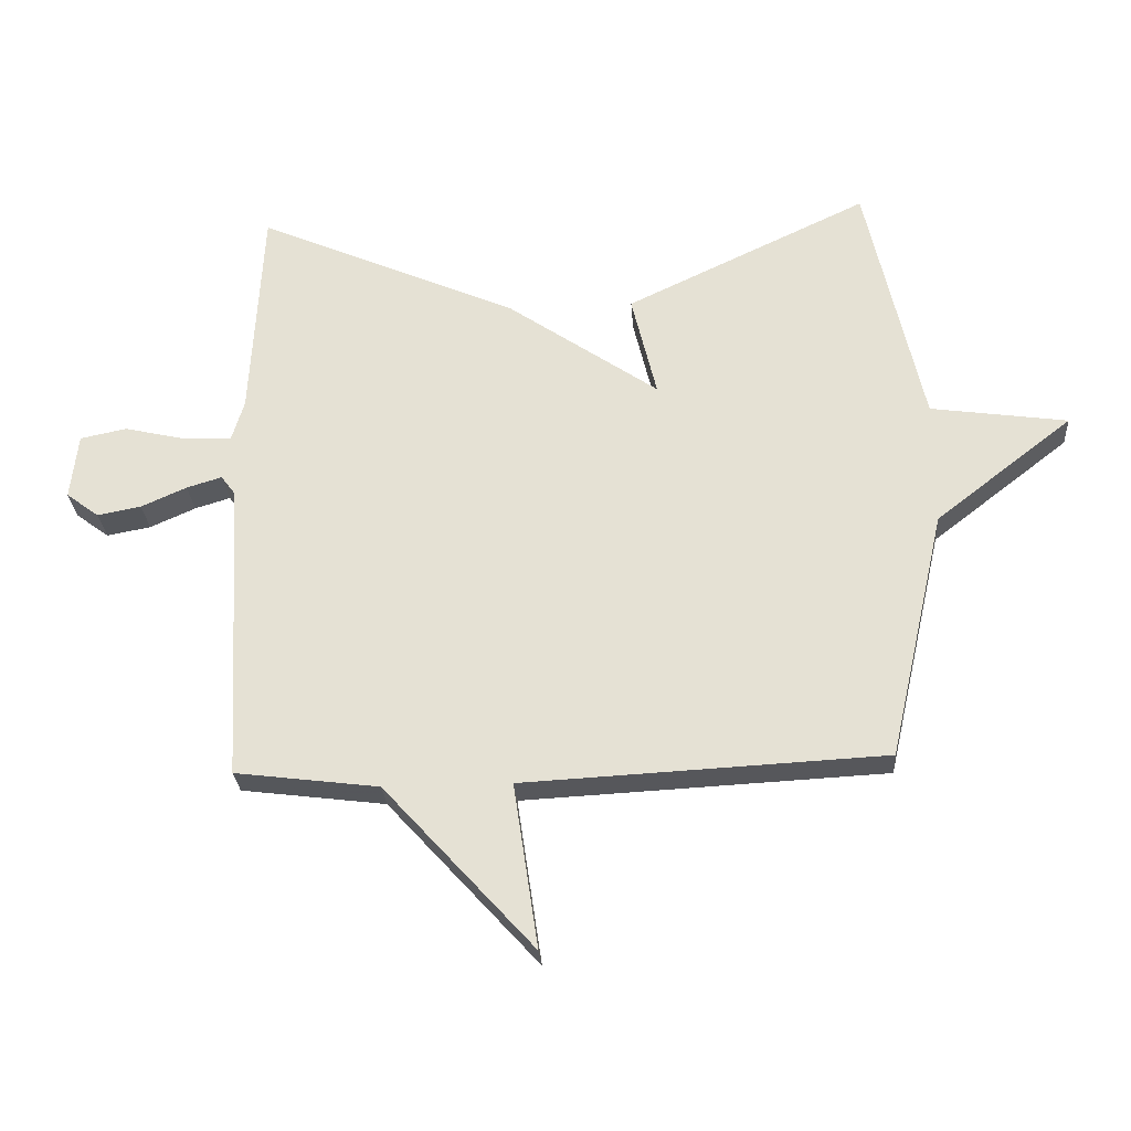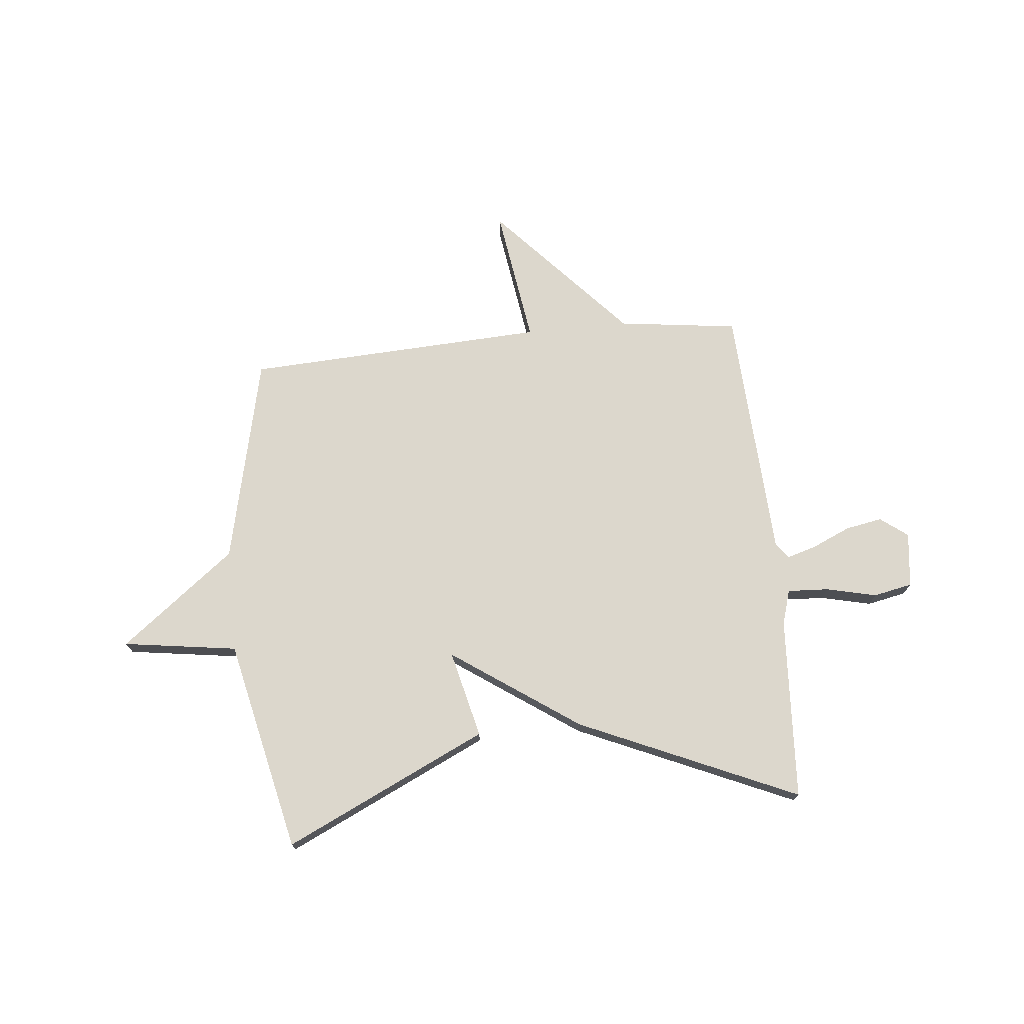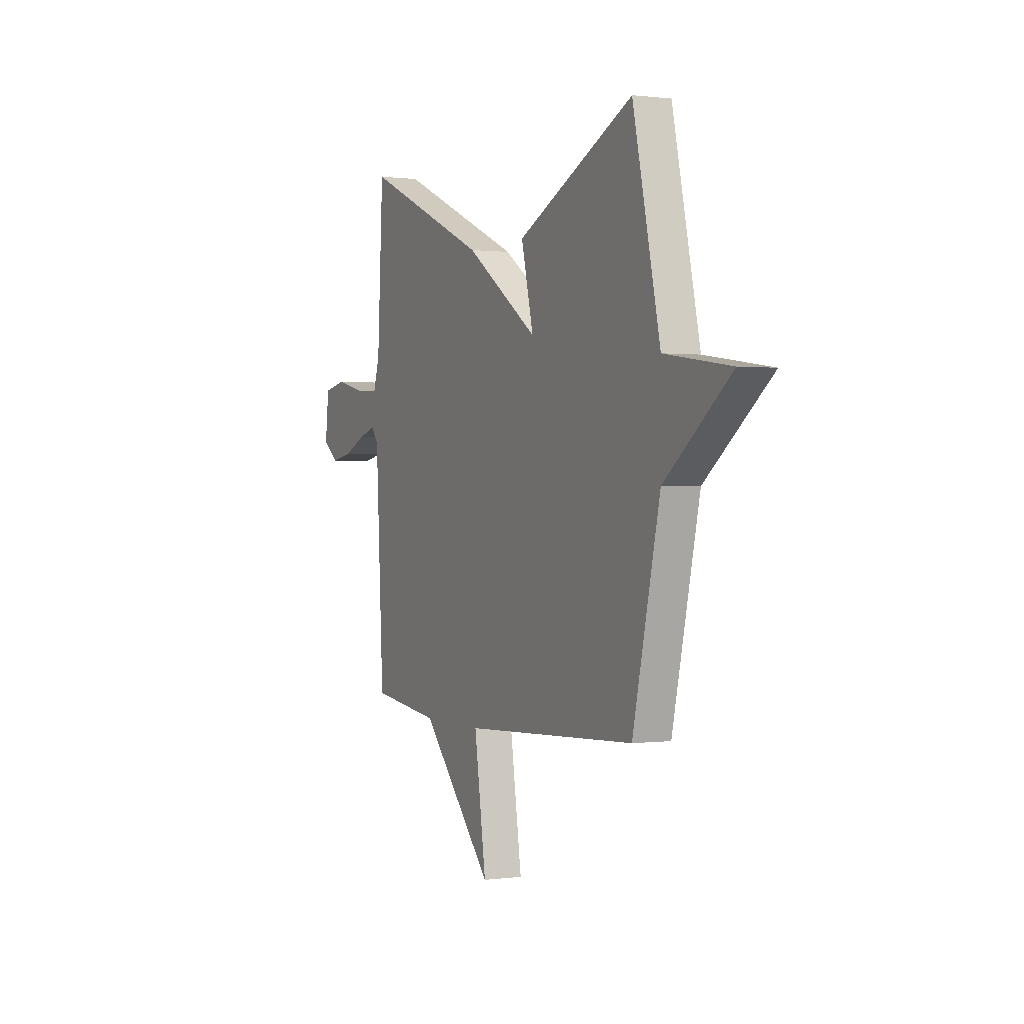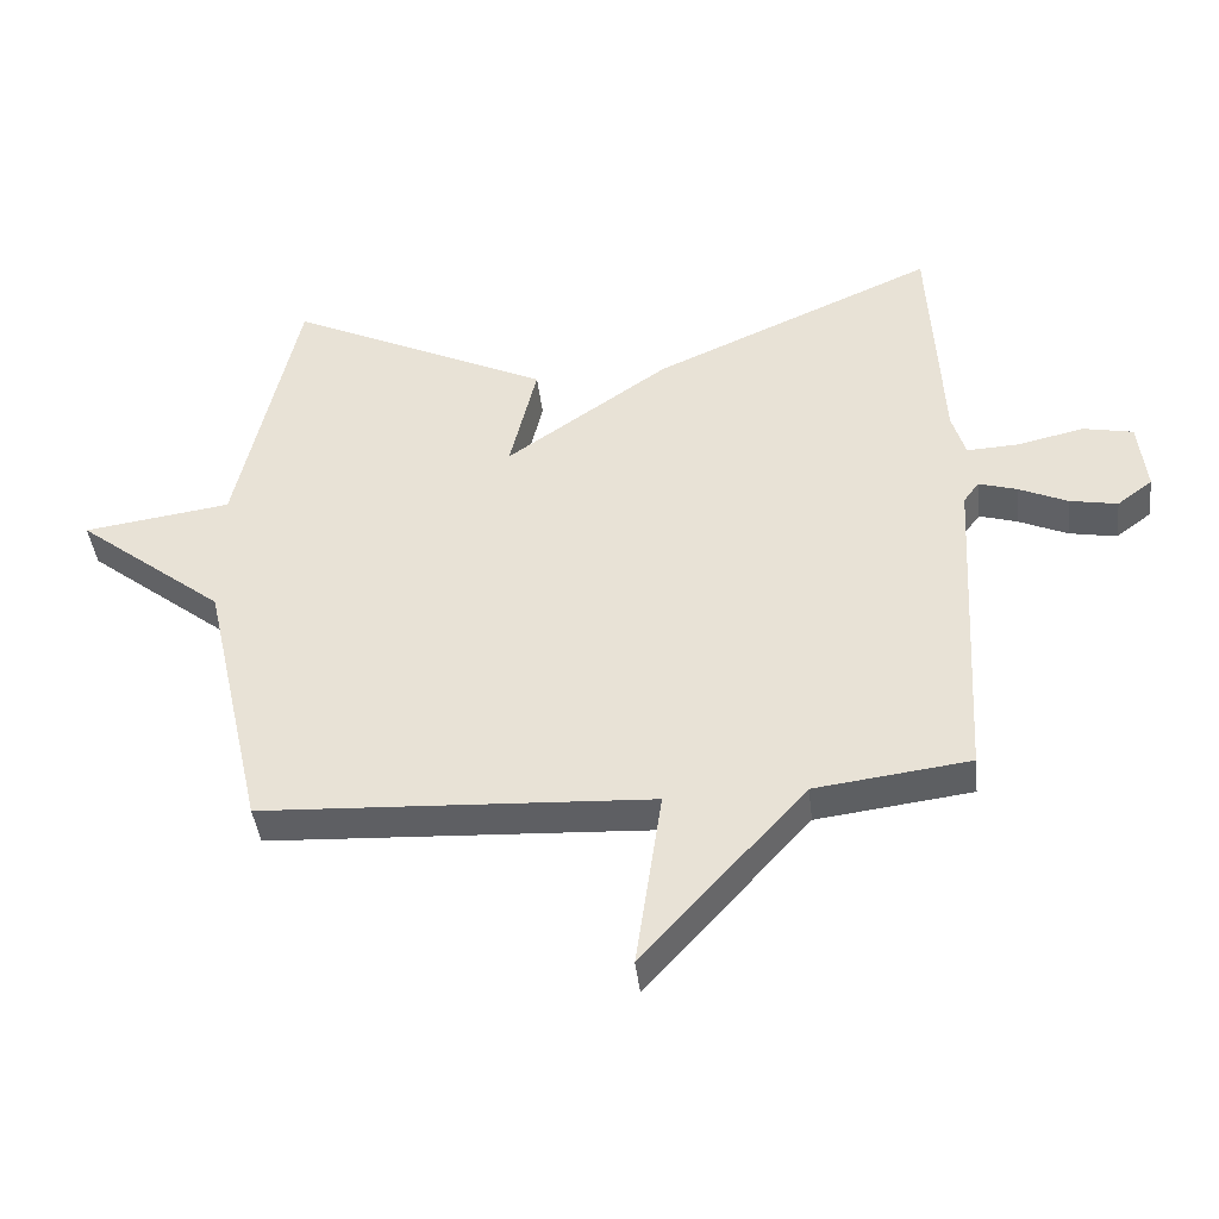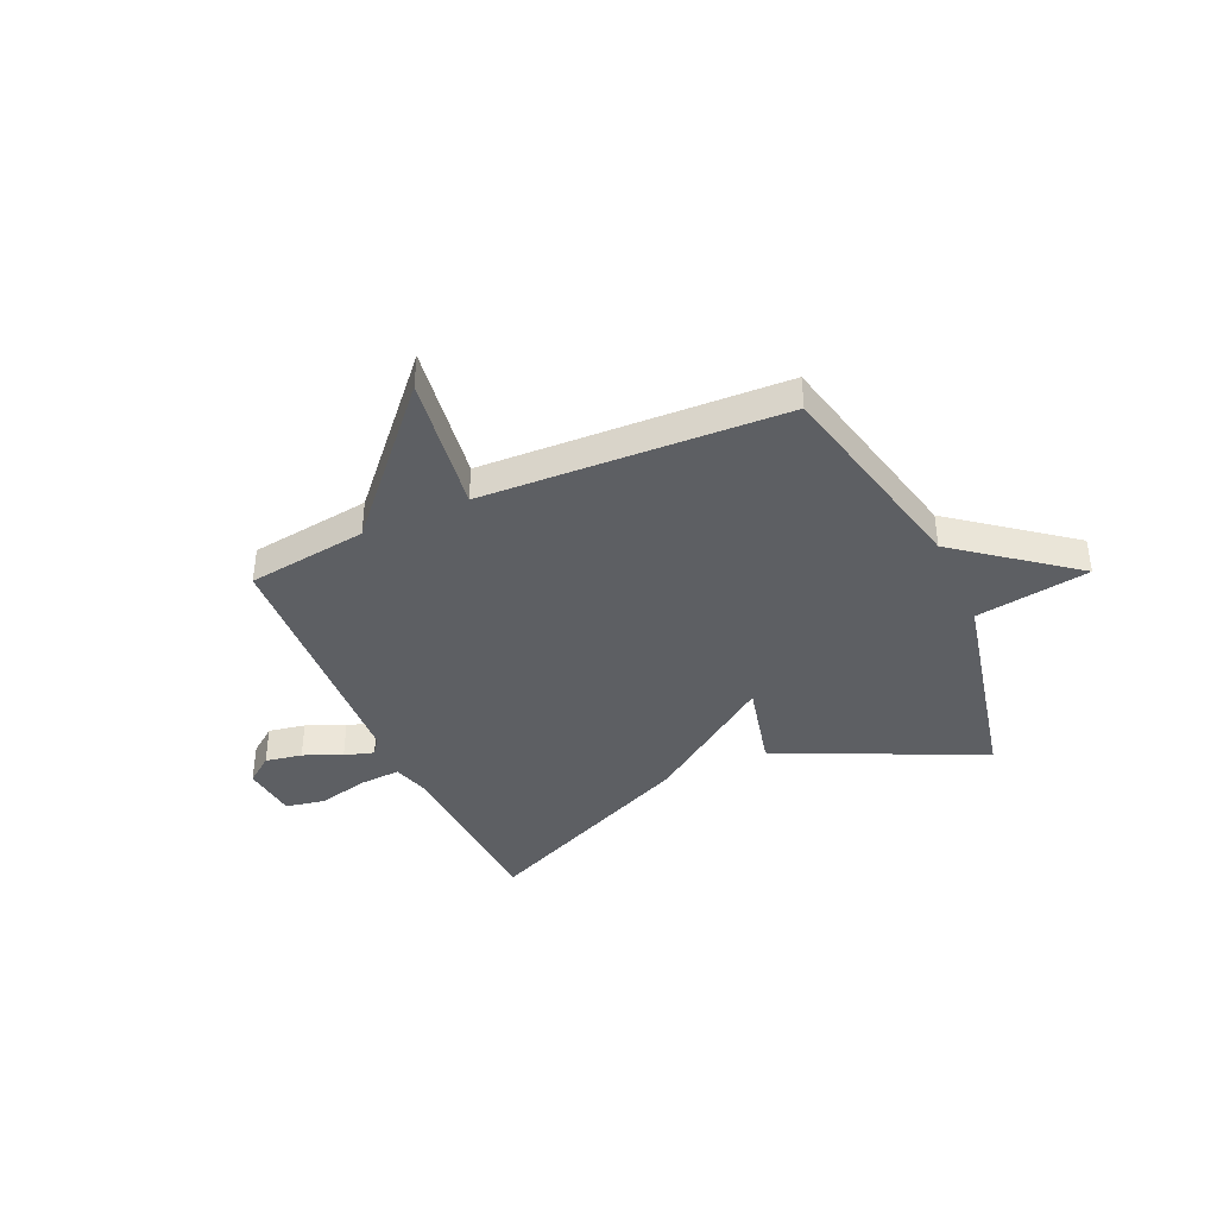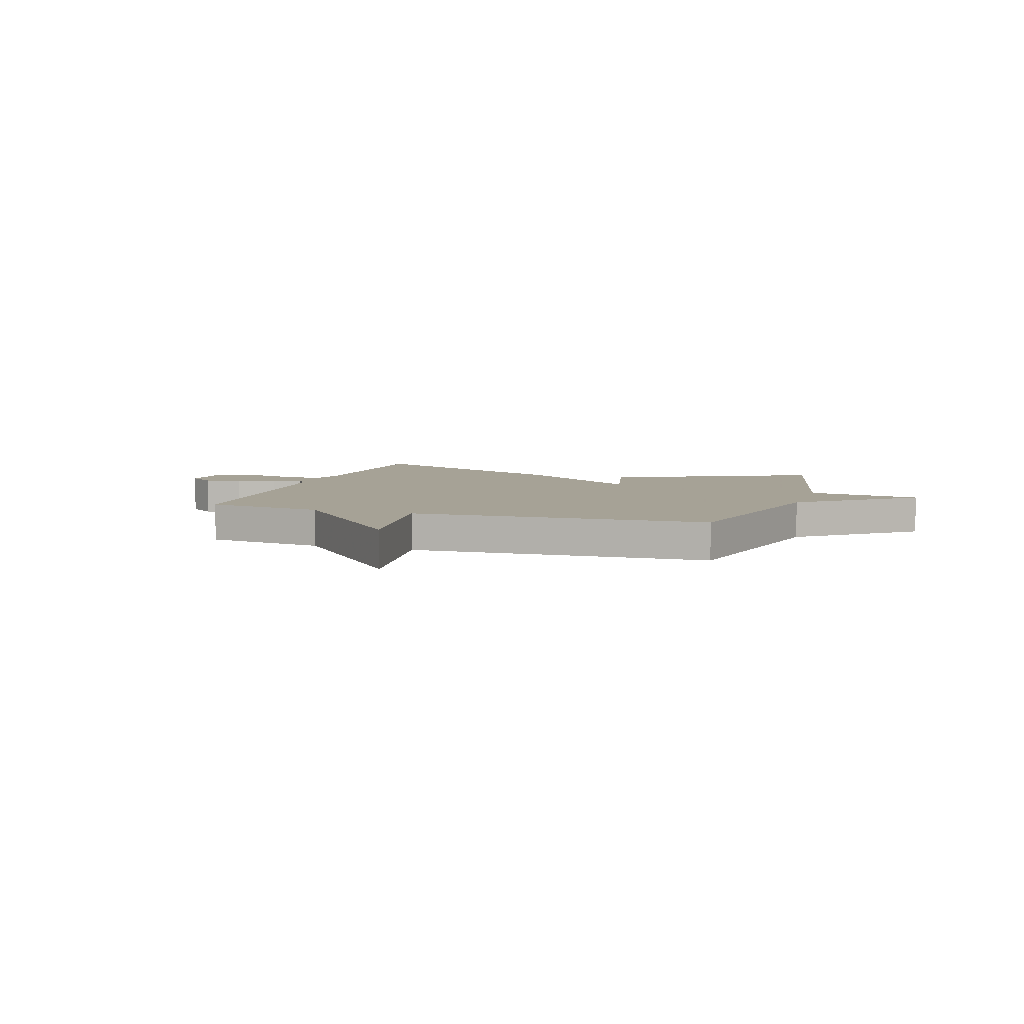
<metadata>
{"format":"obj","ext":"obj","renderer":"f3d","projection":"perspective","resolution":1024,"background":"white","views":[{"elev":-27.3,"azim":-176.0,"up":"+Z"},{"elev":72.9,"azim":-5.6,"up":"+Y"},{"elev":0.4,"azim":-115.9,"up":"+Z"},{"elev":-41.5,"azim":6.5,"up":"+Z"},{"elev":-40.1,"azim":-155.6,"up":"+Y"},{"elev":6.3,"azim":-162.0,"up":"+Y"}]}
</metadata>
<code>
v -0.5 0.07 -0.5
v -0.59 0.07 -0.103
v -0.807 0.07 0.066
v -0.59 0.07 0.097
v -0.5 0.07 0.5
v -0.115 0.07 0.318
v -0.155 0.07 0.152
v 0.085 0.07 0.318
v 0.5 0.07 0.5
v 0.519 0.07 0.153
v 0.539 0.07 0.087
v 0.617 0.07 0.091
v 0.713 0.07 0.113
v 0.787 0.07 0.098
v 0.799 0.07 -0.007
v 0.747 0.07 -0.046
v 0.677 0.07 -0.033
v 0.605 0.07 -0.001
v 0.549 0.07 0.016
v 0.526 0.07 -0.015
v 0.5 0.07 -0.5
v 0.272 0.07 -0.529
v 0.033 0.07 -0.792
v 0.072 0.07 -0.529
v -0.5 0 -0.5
v -0.59 0 -0.103
v -0.807 0 0.066
v -0.59 0 0.097
v -0.5 0 0.5
v -0.115 0 0.318
v -0.155 0 0.152
v 0.085 0 0.318
v 0.5 0 0.5
v 0.519 0 0.153
v 0.539 0 0.087
v 0.617 0 0.091
v 0.713 0 0.113
v 0.787 0 0.098
v 0.799 0 -0.007
v 0.747 0 -0.046
v 0.677 0 -0.033
v 0.605 0 -0.001
v 0.549 0 0.016
v 0.526 0 -0.015
v 0.5 0 -0.5
v 0.272 0 -0.529
v 0.033 0 -0.792
v 0.072 0 -0.529
f 22 23 24
f 24 1 2
f 22 24 2
f 21 22 2
f 20 21 2
f 2 3 4
f 20 2 4
f 19 20 4
f 16 17 18
f 15 16 18
f 14 15 18
f 13 14 18
f 12 13 18
f 11 12 18 19
f 10 11 19 4
f 7 8 9 10
f 4 5 6 7
f 4 7 10
f 48 47 46
f 26 25 48
f 26 48 46
f 26 46 45
f 26 45 44
f 28 27 26
f 28 26 44
f 28 44 43
f 42 41 40
f 42 40 39
f 42 39 38
f 42 38 37
f 42 37 36
f 43 42 36 35
f 28 43 35 34
f 34 33 32 31
f 31 30 29 28
f 34 31 28
f 1 25 26 2
f 2 26 27 3
f 3 27 28 4
f 4 28 29 5
f 5 29 30 6
f 6 30 31 7
f 7 31 32 8
f 8 32 33 9
f 9 33 34 10
f 10 34 35 11
f 11 35 36 12
f 12 36 37 13
f 13 37 38 14
f 14 38 39 15
f 15 39 40 16
f 16 40 41 17
f 17 41 42 18
f 18 42 43 19
f 19 43 44 20
f 20 44 45 21
f 21 45 46 22
f 22 46 47 23
f 23 47 48 24
f 24 48 25 1

</code>
